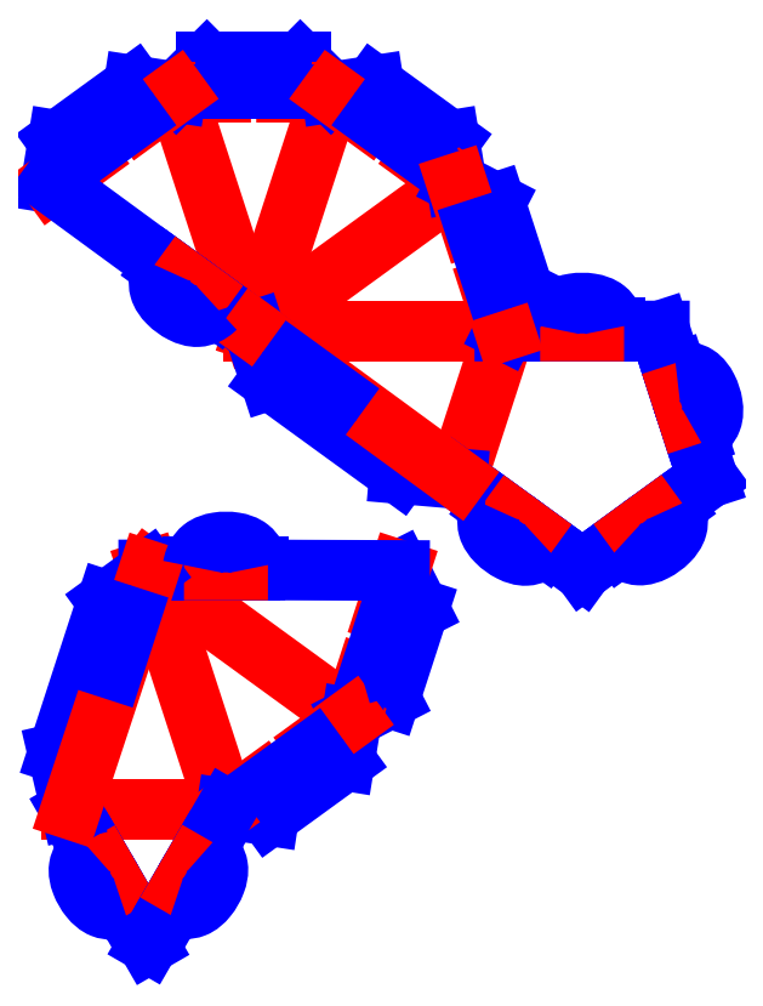
<metadata>
{"format":"dxf","ext":"dxf","renderer":"ezdxf+matplotlib","layout":"modelspace","background":"white","min_lineweight":24,"dpi":150}
</metadata>
<code>
0
SECTION
2
ENTITIES
0
LINE
8
0
10
71.24
20
224.1
30
0
11
79.09
21
248.3
31
0
0
LINE
8
0
10
71.24
20
272.5
30
0
11
37.99
21
248.3
31
0
0
LINE
8
0
10
25.29
20
287.4
30
0
11
37.99
21
248.3
31
0
0
LINE
8
0
10
79.09
20
248.3
30
0
11
37.99
21
248.3
31
0
0
LINE
8
0
10
50.69
20
287.4
30
0
11
37.99
21
248.3
31
0
0
LINE
8
0
10
50.59
20
287.4
30
0
11
45.6
21
292.3
31
0
0
LINE
8
0
10
45.6
20
292.3
30
0
11
30.28
21
292.3
31
0
0
LINE
8
0
10
30.28
20
292.3
30
0
11
25.29
21
287.4
31
0
0
LINE
8
0
10
43.34
20
287.4
30
0
11
50.59
21
287.4
31
0
0
LINE
8
0
10
25.29
20
287.4
30
0
11
32.55
21
287.4
31
0
0
LINE
8
0
10
33.44
20
288
30
0
11
42.45
21
288
31
0
0
SPLINE
8
0
70
0
71
3
72
10
73
6
74
4
40
0
40
0
40
0
40
0
40
1.113
40
1.523
40
1.581
40
1.581
40
1.581
40
1.581
10
32.55
20
286.7
30
0
10
32.76
20
287
30
0
10
33.04
20
287.4
30
0
10
33.34
20
287.8
30
0
10
33.42
20
288
30
0
10
33.44
20
288
30
0
11
32.55
21
286.7
31
0
11
33.17
21
287.6
31
0
11
33.4
21
287.9
31
0
11
33.44
21
288
31
0
0
LINE
8
0
10
87
20
248.3
30
0
11
87.91
21
248.3
31
0
0
LINE
8
0
10
87.91
20
248.3
30
0
11
87.91
21
248.8
31
0
0
LINE
8
0
10
87.91
20
248.8
30
0
11
86.34
21
248.8
31
0
0
SPLINE
8
0
70
0
71
3
72
10
73
6
74
4
40
0
40
0
40
0
40
0
40
0.05872
40
0.4698
40
1.585
40
1.585
40
1.585
40
1.585
10
42.45
20
288
30
0
10
42.46
20
288
30
0
10
42.55
20
287.8
30
0
10
42.85
20
287.4
30
0
10
43.13
20
287
30
0
10
43.34
20
286.7
30
0
11
42.45
21
288
31
0
11
42.48
21
287.9
31
0
11
42.71
21
287.6
31
0
11
43.34
21
286.7
31
0
0
LINE
8
0
10
97.14
20
248.8
30
0
11
95.57
21
248.8
31
0
0
LINE
8
0
10
95.57
20
248.8
30
0
11
95.57
21
248.3
31
0
0
LINE
8
0
10
95.57
20
248.3
30
0
11
96.48
21
248.3
31
0
0
LINE
8
0
10
87
20
248.3
30
0
11
79.09
21
248.3
31
0
0
LINE
8
0
10
104.4
20
248.3
30
0
11
96.48
21
248.3
31
0
0
LINE
8
0
10
89.83
20
248.3
30
0
11
93.65
21
248.3
31
0
0
LINE
8
0
10
85.38
20
213.9
30
0
11
84.65
21
214.4
31
0
0
LINE
8
0
10
84.65
20
214.4
30
0
11
84.35
21
214
31
0
0
LINE
8
0
10
84.35
20
214
30
0
11
85.62
21
213.1
31
0
0
SPLINE
8
0
70
0
71
3
72
16
73
12
74
10
40
0
40
0
40
0
40
0
40
0.5941
40
1.926
40
3.439
40
6.075
40
8.834
40
11.47
40
12.98
40
14.32
40
14.91
40
14.91
40
14.91
40
14.91
10
86.34
20
248.8
30
0
10
86.38
20
249
30
0
10
86.51
20
249.6
30
0
10
86.9
20
250.7
30
0
10
88.08
20
252.2
30
0
10
90.4
20
252.9
30
0
10
93.07
20
252.9
30
0
10
95.39
20
252.2
30
0
10
96.58
20
250.7
30
0
10
96.97
20
249.6
30
0
10
97.1
20
249
30
0
10
97.14
20
248.8
30
0
11
86.34
21
248.8
31
0
11
86.47
21
249.4
31
0
11
86.94
21
250.6
31
0
11
87.91
21
251.8
31
0
11
90.36
21
252.8
31
0
11
93.12
21
252.8
31
0
11
95.57
21
251.8
31
0
11
96.53
21
250.6
31
0
11
97.01
21
249.4
31
0
11
97.14
21
248.8
31
0
0
LINE
8
0
10
76.89
20
219.4
30
0
11
78.15
21
218.5
31
0
0
LINE
8
0
10
78.15
20
218.5
30
0
11
78.45
21
218.9
31
0
0
LINE
8
0
10
78.45
20
218.9
30
0
11
77.72
21
219.4
31
0
0
LINE
8
0
10
85.38
20
213.9
30
0
11
91.79
21
209.2
31
0
0
LINE
8
0
10
71.31
20
224.1
30
0
11
77.72
21
219.4
31
0
0
LINE
8
0
10
83.09
20
215.5
30
0
11
80.01
21
217.8
31
0
0
LINE
8
0
10
105.9
20
219.5
30
0
11
105.2
21
219
31
0
0
LINE
8
0
10
105.2
20
219
30
0
11
105.5
21
218.6
31
0
0
LINE
8
0
10
105.5
20
218.6
30
0
11
106.8
21
219.5
31
0
0
SPLINE
8
0
70
0
71
3
72
16
73
12
74
10
40
0
40
0
40
0
40
0
40
0.5941
40
1.926
40
3.439
40
6.075
40
8.834
40
11.47
40
12.98
40
14.32
40
14.91
40
14.91
40
14.91
40
14.91
10
85.62
20
213.1
30
0
10
85.47
20
212.9
30
0
10
85
20
212.5
30
0
10
84.04
20
211.9
30
0
10
82.22
20
211.4
30
0
10
79.92
20
212.1
30
0
10
77.76
20
213.7
30
0
10
76.31
20
215.7
30
0
10
76.21
20
217.5
30
0
10
76.54
20
218.7
30
0
10
76.8
20
219.2
30
0
10
76.89
20
219.4
30
0
11
85.62
21
213.1
31
0
11
85.18
21
212.7
31
0
11
84.06
21
211.9
31
0
11
82.59
21
211.6
31
0
11
80.04
21
212.2
31
0
11
77.81
21
213.8
31
0
11
76.4
21
216.1
31
0
11
76.3
21
217.6
31
0
11
76.65
21
218.9
31
0
11
76.89
21
219.4
31
0
0
LINE
8
0
10
98.03
20
213.1
30
0
11
99.3
21
214
31
0
0
LINE
8
0
10
99.3
20
214
30
0
11
99
21
214.5
31
0
0
LINE
8
0
10
99
20
214.5
30
0
11
98.26
21
213.9
31
0
0
LINE
8
0
10
105.9
20
219.5
30
0
11
112.3
21
224.1
31
0
0
LINE
8
0
10
91.86
20
209.3
30
0
11
98.26
21
213.9
31
0
0
LINE
8
0
10
103.6
20
217.8
30
0
11
100.6
21
215.6
31
0
0
LINE
8
0
10
106.9
20
240.8
30
0
11
107.2
21
239.9
31
0
0
LINE
8
0
10
107.2
20
239.9
30
0
11
107.7
21
240.1
31
0
0
LINE
8
0
10
107.7
20
240.1
30
0
11
107.2
21
241.6
31
0
0
SPLINE
8
0
70
0
71
3
72
16
73
12
74
10
40
0
40
0
40
0
40
0
40
0.5941
40
1.926
40
3.439
40
6.075
40
8.834
40
11.47
40
12.98
40
14.32
40
14.91
40
14.91
40
14.91
40
14.91
10
106.8
20
219.5
30
0
10
106.8
20
219.3
30
0
10
107.1
20
218.7
30
0
10
107.4
20
217.6
30
0
10
107.3
20
215.7
30
0
10
105.9
20
213.8
30
0
10
103.7
20
212.2
30
0
10
101.4
20
211.4
30
0
10
99.61
20
211.9
30
0
10
98.65
20
212.6
30
0
10
98.17
20
213
30
0
10
98.03
20
213.1
30
0
11
106.8
21
219.5
31
0
11
107
21
218.9
31
0
11
107.3
21
217.6
31
0
11
107.3
21
216.1
31
0
11
105.8
21
213.9
31
0
11
103.6
21
212.3
31
0
11
101.1
21
211.6
31
0
11
99.59
21
212
31
0
11
98.47
21
212.7
31
0
11
98.03
21
213.1
31
0
0
LINE
8
0
10
110.5
20
231.3
30
0
11
110.1
21
232.8
31
0
0
LINE
8
0
10
110.1
20
232.8
30
0
11
109.6
21
232.6
31
0
0
LINE
8
0
10
109.6
20
232.6
30
0
11
109.9
21
231.8
31
0
0
LINE
8
0
10
106.9
20
240.8
30
0
11
104.5
21
248.3
31
0
0
LINE
8
0
10
112.3
20
224.2
30
0
11
109.9
21
231.8
31
0
0
LINE
8
0
10
107.8
20
238.1
30
0
11
109
21
234.5
31
0
0
LINE
8
0
10
71.16
20
272.5
30
0
11
70.03
21
279.5
31
0
0
LINE
8
0
10
70.03
20
279.5
30
0
11
57.63
21
288.5
31
0
0
LINE
8
0
10
57.63
20
288.5
30
0
11
50.69
21
287.4
31
0
0
LINE
8
0
10
65.3
20
276.8
30
0
11
71.16
21
272.5
31
0
0
LINE
8
0
10
50.69
20
287.4
30
0
11
56.56
21
283.1
31
0
0
SPLINE
8
0
70
0
71
3
72
16
73
12
74
10
40
0
40
0
40
0
40
0
40
0.5941
40
1.926
40
3.439
40
6.075
40
8.834
40
11.47
40
12.98
40
14.32
40
14.91
40
14.91
40
14.91
40
14.91
10
107.2
20
241.6
30
0
10
107.4
20
241.6
30
0
10
108
20
241.7
30
0
10
109.2
20
241.6
30
0
10
111
20
240.9
30
0
10
112.4
20
239
30
0
10
113.2
20
236.4
30
0
10
113.2
20
234
30
0
10
112.2
20
232.4
30
0
10
111.3
20
231.7
30
0
10
110.7
20
231.4
30
0
10
110.5
20
231.3
30
0
11
107.2
21
241.6
31
0
11
107.8
21
241.6
31
0
11
109.1
21
241.6
31
0
11
110.5
21
241
31
0
11
112.2
21
239
31
0
11
113.1
21
236.3
31
0
11
112.9
21
233.7
31
0
11
112.1
21
232.4
31
0
11
111.1
21
231.6
31
0
11
110.5
21
231.3
31
0
0
LINE
8
0
10
57.63
20
283.1
30
0
11
64.92
21
277.8
31
0
0
SPLINE
8
0
70
0
71
3
72
10
73
6
74
4
40
0
40
0
40
0
40
0
40
1.113
40
1.523
40
1.581
40
1.581
40
1.581
40
1.581
10
56.14
20
282.5
30
0
10
56.49
20
282.7
30
0
10
56.97
20
282.8
30
0
10
57.46
20
283
30
0
10
57.61
20
283.1
30
0
10
57.63
20
283.1
30
0
11
56.14
21
282.5
31
0
11
57.19
21
282.9
31
0
11
57.57
21
283.1
31
0
11
57.63
21
283.1
31
0
0
LINE
8
0
10
25.29
20
287.4
30
0
11
18.34
21
288.5
31
0
0
LINE
8
0
10
18.34
20
288.5
30
0
11
5.942
21
279.5
31
0
0
LINE
8
0
10
5.942
20
279.5
30
0
11
4.815
21
272.5
31
0
0
LINE
8
0
10
19.42
20
283.1
30
0
11
25.29
21
287.4
31
0
0
LINE
8
0
10
4.815
20
272.5
30
0
11
10.69
21
276.8
31
0
0
SPLINE
8
0
70
0
71
3
72
10
73
6
74
4
40
0
40
0
40
0
40
0
40
0.05872
40
0.4698
40
1.585
40
1.585
40
1.585
40
1.585
10
64.92
20
277.8
30
0
10
64.92
20
277.8
30
0
10
64.91
20
277.6
30
0
10
64.9
20
277.1
30
0
10
64.88
20
276.6
30
0
10
64.87
20
276.2
30
0
11
64.92
21
277.8
31
0
11
64.92
21
277.7
31
0
11
64.91
21
277.3
31
0
11
64.87
21
276.2
31
0
0
LINE
8
0
10
11.06
20
277.8
30
0
11
18.35
21
283.1
31
0
0
SPLINE
8
0
70
0
71
3
72
10
73
6
74
4
40
0
40
0
40
0
40
0
40
1.113
40
1.523
40
1.581
40
1.581
40
1.581
40
1.581
10
11.11
20
276.2
30
0
10
11.1
20
276.6
30
0
10
11.08
20
277.1
30
0
10
11.06
20
277.6
30
0
10
11.06
20
277.8
30
0
10
11.06
20
277.8
30
0
11
11.11
21
276.2
31
0
11
11.07
21
277.3
31
0
11
11.06
21
277.7
31
0
11
11.06
21
277.8
31
0
0
LINE
8
0
10
79.06
20
248.4
30
0
11
82.22
21
254.7
31
0
0
LINE
8
0
10
82.22
20
254.7
30
0
11
77.49
21
269.2
31
0
0
LINE
8
0
10
77.49
20
269.2
30
0
11
71.24
21
272.5
31
0
0
LINE
8
0
10
76.82
20
255.3
30
0
11
79.06
21
248.4
31
0
0
LINE
8
0
10
71.24
20
272.5
30
0
11
73.48
21
265.6
31
0
0
SPLINE
8
0
70
0
71
3
72
10
73
6
74
4
40
0
40
0
40
0
40
0
40
0.05872
40
0.4698
40
1.585
40
1.585
40
1.585
40
1.585
10
18.35
20
283.1
30
0
10
18.37
20
283.1
30
0
10
18.52
20
283
30
0
10
19.01
20
282.8
30
0
10
19.49
20
282.7
30
0
10
19.84
20
282.5
30
0
11
18.35
21
283.1
31
0
11
18.41
21
283.1
31
0
11
18.79
21
282.9
31
0
11
19.84
21
282.5
31
0
0
LINE
8
0
10
74.32
20
264.9
30
0
11
77.1
21
256.3
31
0
0
SPLINE
8
0
70
0
71
3
72
10
73
6
74
4
40
0
40
0
40
0
40
0
40
1.113
40
1.523
40
1.581
40
1.581
40
1.581
40
1.581
10
72.8
20
265.3
30
0
10
73.15
20
265.2
30
0
10
73.64
20
265.1
30
0
10
74.15
20
264.9
30
0
10
74.3
20
264.9
30
0
10
74.32
20
264.9
30
0
11
72.8
21
265.3
31
0
11
73.87
21
265
31
0
11
74.26
21
264.9
31
0
11
74.32
21
264.9
31
0
0
LINE
8
0
10
31.58
20
253
30
0
11
30.85
21
253.5
31
0
0
LINE
8
0
10
30.85
20
253.5
30
0
11
30.55
21
253.1
31
0
0
LINE
8
0
10
30.55
20
253.1
30
0
11
31.82
21
252.2
31
0
0
SPLINE
8
0
70
0
71
3
72
10
73
6
74
4
40
0
40
0
40
0
40
0
40
0.05872
40
0.4698
40
1.585
40
1.585
40
1.585
40
1.585
10
77.1
20
256.3
30
0
10
77.09
20
256.3
30
0
10
76.99
20
256.2
30
0
10
76.67
20
255.8
30
0
10
76.36
20
255.4
30
0
10
76.13
20
255.1
30
0
11
77.1
21
256.3
31
0
11
77.07
21
256.3
31
0
11
76.82
21
255.9
31
0
11
76.13
21
255.1
31
0
0
LINE
8
0
10
23.09
20
258.5
30
0
11
24.35
21
257.6
31
0
0
LINE
8
0
10
24.35
20
257.6
30
0
11
24.65
21
258
31
0
0
LINE
8
0
10
24.65
20
258
30
0
11
23.92
21
258.5
31
0
0
LINE
8
0
10
31.58
20
253
30
0
11
37.99
21
248.3
31
0
0
LINE
8
0
10
4.815
20
272.5
30
0
11
23.92
21
258.5
31
0
0
LINE
8
0
10
29.3
20
254.6
30
0
11
26.21
21
256.9
31
0
0
LINE
8
0
10
38.06
20
248.4
30
0
11
40.67
21
240.3
31
0
0
LINE
8
0
10
40.67
20
240.3
30
0
11
61.85
21
225
31
0
0
LINE
8
0
10
61.85
20
225
30
0
11
71.24
21
224.1
31
0
0
LINE
8
0
10
43.93
20
244.1
30
0
11
38.06
21
248.4
31
0
0
LINE
8
0
10
71.24
20
224.1
30
0
11
52.66
21
237.8
31
0
0
SPLINE
8
0
70
0
71
3
72
16
73
12
74
10
40
0
40
0
40
0
40
0
40
0.5941
40
1.926
40
3.439
40
6.075
40
8.834
40
11.47
40
12.98
40
14.32
40
14.91
40
14.91
40
14.91
40
14.91
10
31.82
20
252.2
30
0
10
31.68
20
252
30
0
10
31.2
20
251.6
30
0
10
30.25
20
250.9
30
0
10
28.42
20
250.4
30
0
10
26.12
20
251.2
30
0
10
23.96
20
252.8
30
0
10
22.51
20
254.7
30
0
10
22.42
20
256.6
30
0
10
22.74
20
257.7
30
0
10
23.01
20
258.3
30
0
10
23.09
20
258.5
30
0
11
31.82
21
252.2
31
0
11
31.38
21
251.8
31
0
11
30.26
21
251
31
0
11
28.8
21
250.7
31
0
11
26.24
21
251.3
31
0
11
24.01
21
252.9
31
0
11
22.6
21
255.2
31
0
11
22.5
21
256.7
31
0
11
22.85
21
258
31
0
11
23.09
21
258.5
31
0
0
LINE
8
0
10
51.6
20
237.8
30
0
11
44.3
21
243.1
31
0
0
SPLINE
8
0
70
0
71
3
72
10
73
6
74
4
40
0
40
0
40
0
40
0
40
1.113
40
1.523
40
1.581
40
1.581
40
1.581
40
1.581
10
53.08
20
238.3
30
0
10
52.74
20
238.2
30
0
10
52.26
20
238
30
0
10
51.76
20
237.9
30
0
10
51.62
20
237.8
30
0
10
51.6
20
237.8
30
0
11
53.08
21
238.3
31
0
11
52.04
21
238
31
0
11
51.65
21
237.8
31
0
11
51.6
21
237.8
31
0
0
LINE
8
0
10
8.039
20
170
30
0
11
33.44
21
170
31
0
0
LINE
8
0
10
53.99
20
184.9
30
0
11
20.74
21
209.1
31
0
0
LINE
8
0
10
33.44
20
170
30
0
11
20.74
21
209.1
31
0
0
LINE
8
0
10
16.71
20
154.9
30
0
11
16.25
21
155.6
31
0
0
LINE
8
0
10
16.25
20
155.6
30
0
11
15.81
21
155.4
31
0
0
LINE
8
0
10
15.81
20
155.4
30
0
11
16.6
21
154
31
0
0
SPLINE
8
0
70
0
71
3
72
10
73
6
74
4
40
0
40
0
40
0
40
0
40
0.05872
40
0.4698
40
1.585
40
1.585
40
1.585
40
1.585
10
44.3
20
243.1
30
0
10
44.31
20
243.1
30
0
10
44.31
20
243.3
30
0
10
44.33
20
243.8
30
0
10
44.34
20
244.3
30
0
10
44.35
20
244.7
30
0
11
44.3
21
243.1
31
0
11
44.31
21
243.2
31
0
11
44.32
21
243.6
31
0
11
44.35
21
244.7
31
0
0
LINE
8
0
10
11.2
20
163.4
30
0
11
11.98
21
162
31
0
0
LINE
8
0
10
11.98
20
162
30
0
11
12.42
21
162.3
31
0
0
LINE
8
0
10
12.42
20
162.3
30
0
11
11.97
21
163.1
31
0
0
LINE
8
0
10
16.71
20
154.9
30
0
11
20.66
21
148
31
0
0
LINE
8
0
10
8.01
20
169.9
30
0
11
11.97
21
163.1
31
0
0
LINE
8
0
10
15.29
20
157.3
30
0
11
13.38
21
160.6
31
0
0
LINE
8
0
10
54.02
20
185
30
0
11
60.27
21
188.3
31
0
0
LINE
8
0
10
60.27
20
188.3
30
0
11
65
21
202.8
31
0
0
LINE
8
0
10
65
20
202.8
30
0
11
61.84
21
209.1
31
0
0
LINE
8
0
10
56.26
20
191.9
30
0
11
54.02
21
185
31
0
0
LINE
8
0
10
61.84
20
209.1
30
0
11
59.59
21
202.2
31
0
0
SPLINE
8
0
70
0
71
3
72
16
73
12
74
10
40
0
40
0
40
0
40
0
40
0.5941
40
1.926
40
3.439
40
6.075
40
8.834
40
11.47
40
12.98
40
14.32
40
14.91
40
14.91
40
14.91
40
14.91
10
16.6
20
154
30
0
10
16.41
20
154
30
0
10
15.8
20
153.8
30
0
10
14.66
20
153.6
30
0
10
12.8
20
153.9
30
0
10
11.01
20
155.5
30
0
10
9.673
20
157.8
30
0
10
9.146
20
160.2
30
0
10
9.823
20
161.9
30
0
10
10.57
20
162.8
30
0
10
11.05
20
163.3
30
0
10
11.2
20
163.4
30
0
11
16.6
21
154
31
0
11
16.03
21
153.9
31
0
11
14.72
21
153.6
31
0
11
13.23
21
153.9
31
0
11
11.16
21
155.5
31
0
11
9.78
21
157.9
31
0
11
9.395
21
160.5
31
0
11
9.921
21
162
31
0
11
10.76
21
163
31
0
11
11.2
21
163.4
31
0
0
LINE
8
0
10
59.88
20
201.2
30
0
11
57.1
21
192.6
31
0
0
SPLINE
8
0
70
0
71
3
72
10
73
6
74
4
40
0
40
0
40
0
40
0
40
1.113
40
1.523
40
1.581
40
1.581
40
1.581
40
1.581
10
58.91
20
202.4
30
0
10
59.14
20
202.1
30
0
10
59.45
20
201.7
30
0
10
59.77
20
201.3
30
0
10
59.87
20
201.2
30
0
10
59.88
20
201.2
30
0
11
58.91
21
202.4
31
0
11
59.59
21
201.5
31
0
11
59.85
21
201.2
31
0
11
59.88
21
201.2
31
0
0
LINE
8
0
10
33.52
20
170.1
30
0
11
40.46
21
169
31
0
0
LINE
8
0
10
40.46
20
169
30
0
11
52.86
21
178
31
0
0
LINE
8
0
10
52.86
20
178
30
0
11
53.99
21
184.9
31
0
0
LINE
8
0
10
39.38
20
174.3
30
0
11
33.52
21
170.1
31
0
0
LINE
8
0
10
53.99
20
184.9
30
0
11
48.11
21
180.7
31
0
0
SPLINE
8
0
70
0
71
3
72
10
73
6
74
4
40
0
40
0
40
0
40
0
40
0.05872
40
0.4698
40
1.585
40
1.585
40
1.585
40
1.585
10
57.1
20
192.6
30
0
10
57.08
20
192.6
30
0
10
56.93
20
192.5
30
0
10
56.42
20
192.4
30
0
10
55.93
20
192.3
30
0
10
55.58
20
192.2
30
0
11
57.1
21
192.6
31
0
11
57.04
21
192.6
31
0
11
56.65
21
192.5
31
0
11
55.58
21
192.2
31
0
0
LINE
8
0
10
47.74
20
179.7
30
0
11
40.45
21
174.4
31
0
0
SPLINE
8
0
70
0
71
3
72
10
73
6
74
4
40
0
40
0
40
0
40
0
40
1.113
40
1.523
40
1.581
40
1.581
40
1.581
40
1.581
10
47.69
20
181.3
30
0
10
47.7
20
180.9
30
0
10
47.72
20
180.4
30
0
10
47.74
20
179.9
30
0
10
47.74
20
179.7
30
0
10
47.74
20
179.7
30
0
11
47.69
21
181.3
31
0
11
47.73
21
180.1
31
0
11
47.74
21
179.7
31
0
11
47.74
21
179.7
31
0
0
LINE
8
0
10
28.68
20
209.2
30
0
11
29.59
21
209.2
31
0
0
LINE
8
0
10
29.59
20
209.2
30
0
11
29.59
21
209.7
31
0
0
LINE
8
0
10
29.59
20
209.7
30
0
11
28.02
21
209.7
31
0
0
SPLINE
8
0
70
0
71
3
72
10
73
6
74
4
40
0
40
0
40
0
40
0
40
0.05872
40
0.4698
40
1.585
40
1.585
40
1.585
40
1.585
10
40.45
20
174.4
30
0
10
40.43
20
174.4
30
0
10
40.29
20
174.4
30
0
10
39.79
20
174.6
30
0
10
39.31
20
174.8
30
0
10
38.96
20
174.9
30
0
11
40.45
21
174.4
31
0
11
40.4
21
174.4
31
0
11
40.01
21
174.5
31
0
11
38.96
21
174.9
31
0
0
LINE
8
0
10
38.82
20
209.7
30
0
11
37.25
21
209.7
31
0
0
LINE
8
0
10
37.25
20
209.7
30
0
11
37.25
21
209.2
31
0
0
LINE
8
0
10
37.25
20
209.2
30
0
11
38.16
21
209.2
31
0
0
LINE
8
0
10
28.68
20
209.2
30
0
11
20.77
21
209.2
31
0
0
LINE
8
0
10
61.84
20
209.1
30
0
11
38.16
21
209.2
31
0
0
LINE
8
0
10
31.51
20
209.2
30
0
11
35.33
21
209.2
31
0
0
LINE
8
0
10
20.82
20
209
30
0
11
14
21
204.1
31
0
0
LINE
8
0
10
14
20
204.1
30
0
11
5.91
21
179.2
31
0
0
LINE
8
0
10
5.91
20
179.2
30
0
11
8.039
21
170
31
0
0
LINE
8
0
10
18.57
20
202.2
30
0
11
20.82
21
209
31
0
0
LINE
8
0
10
8.039
20
170
30
0
11
15.24
21
191.9
31
0
0
SPLINE
8
0
70
0
71
3
72
16
73
12
74
10
40
0
40
0
40
0
40
0
40
0.5941
40
1.926
40
3.439
40
6.075
40
8.834
40
11.47
40
12.98
40
14.32
40
14.91
40
14.91
40
14.91
40
14.91
10
28.02
20
209.7
30
0
10
28.06
20
209.9
30
0
10
28.19
20
210.5
30
0
10
28.58
20
211.6
30
0
10
29.77
20
213.1
30
0
10
32.09
20
213.8
30
0
10
34.75
20
213.8
30
0
10
37.07
20
213.1
30
0
10
38.26
20
211.6
30
0
10
38.65
20
210.5
30
0
10
38.78
20
209.9
30
0
10
38.82
20
209.7
30
0
11
28.02
21
209.7
31
0
11
28.15
21
210.3
31
0
11
28.62
21
211.5
31
0
11
29.59
21
212.7
31
0
11
32.04
21
213.7
31
0
11
34.8
21
213.7
31
0
11
37.25
21
212.7
31
0
11
38.22
21
211.5
31
0
11
38.69
21
210.3
31
0
11
38.82
21
209.7
31
0
0
LINE
8
0
10
14.95
20
192.9
30
0
11
17.74
21
201.5
31
0
0
SPLINE
8
0
70
0
71
3
72
10
73
6
74
4
40
0
40
0
40
0
40
0
40
1.113
40
1.523
40
1.581
40
1.581
40
1.581
40
1.581
10
15.92
20
191.7
30
0
10
15.69
20
192
30
0
10
15.38
20
192.4
30
0
10
15.06
20
192.8
30
0
10
14.96
20
192.9
30
0
10
14.95
20
192.9
30
0
11
15.92
21
191.7
31
0
11
15.24
21
192.5
31
0
11
14.99
21
192.9
31
0
11
14.95
21
192.9
31
0
0
LINE
8
0
10
29.48
20
163.2
30
0
11
29.03
21
162.4
31
0
0
LINE
8
0
10
29.03
20
162.4
30
0
11
29.47
21
162.1
31
0
0
LINE
8
0
10
29.47
20
162.1
30
0
11
30.25
21
163.5
31
0
0
SPLINE
8
0
70
0
71
3
72
10
73
6
74
4
40
0
40
0
40
0
40
0
40
0.05872
40
0.4698
40
1.585
40
1.585
40
1.585
40
1.585
10
17.74
20
201.5
30
0
10
17.75
20
201.5
30
0
10
17.9
20
201.5
30
0
10
18.41
20
201.7
30
0
10
18.9
20
201.8
30
0
10
19.26
20
201.9
30
0
11
17.74
21
201.5
31
0
11
17.79
21
201.5
31
0
11
18.19
21
201.6
31
0
11
19.26
21
201.9
31
0
0
LINE
8
0
10
24.85
20
154.1
30
0
11
25.63
21
155.5
31
0
0
LINE
8
0
10
25.63
20
155.5
30
0
11
25.2
21
155.7
31
0
0
LINE
8
0
10
25.2
20
155.7
30
0
11
24.74
21
155
31
0
0
LINE
8
0
10
29.48
20
163.2
30
0
11
33.44
21
170
31
0
0
LINE
8
0
10
20.79
20
148.1
30
0
11
24.74
21
155
31
0
0
LINE
8
0
10
28.07
20
160.7
30
0
11
26.16
21
157.4
31
0
0
SPLINE
8
0
70
0
71
3
72
16
73
12
74
10
40
0
40
0
40
0
40
0
40
0.5941
40
1.926
40
3.439
40
6.075
40
8.834
40
11.47
40
12.98
40
14.32
40
14.91
40
14.91
40
14.91
40
14.91
10
30.25
20
163.5
30
0
10
30.4
20
163.3
30
0
10
30.88
20
162.9
30
0
10
31.63
20
162
30
0
10
32.3
20
160.3
30
0
10
31.78
20
157.9
30
0
10
30.44
20
155.6
30
0
10
28.65
20
154
30
0
10
26.79
20
153.7
30
0
10
25.65
20
153.9
30
0
10
25.04
20
154.1
30
0
10
24.85
20
154.1
30
0
11
30.25
21
163.5
31
0
11
30.69
21
163.1
31
0
11
31.53
21
162
31
0
11
32.06
21
160.6
31
0
11
31.67
21
158
31
0
11
30.29
21
155.6
31
0
11
28.23
21
154
31
0
11
26.73
21
153.7
31
0
11
25.42
21
154
31
0
11
24.85
21
154.1
31
0
0
ENDSEC
0
EOF

</code>
